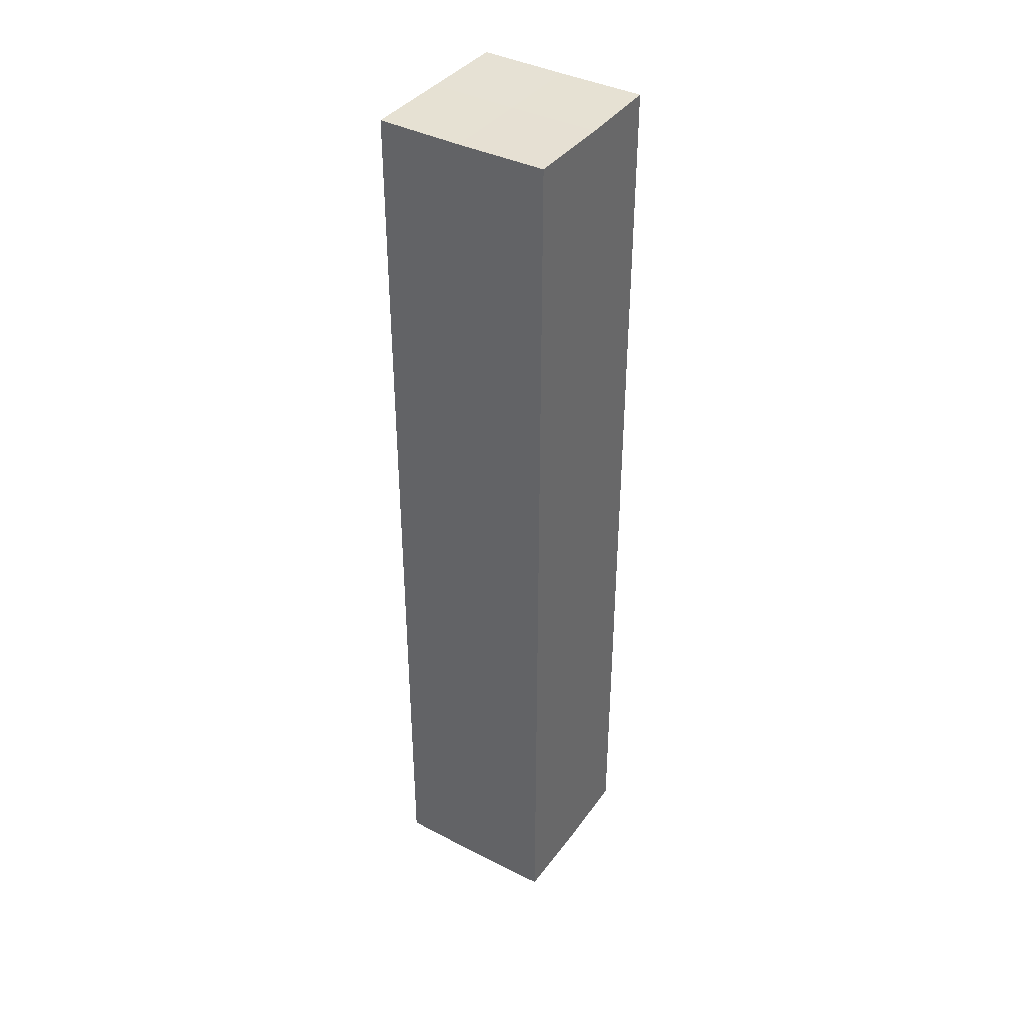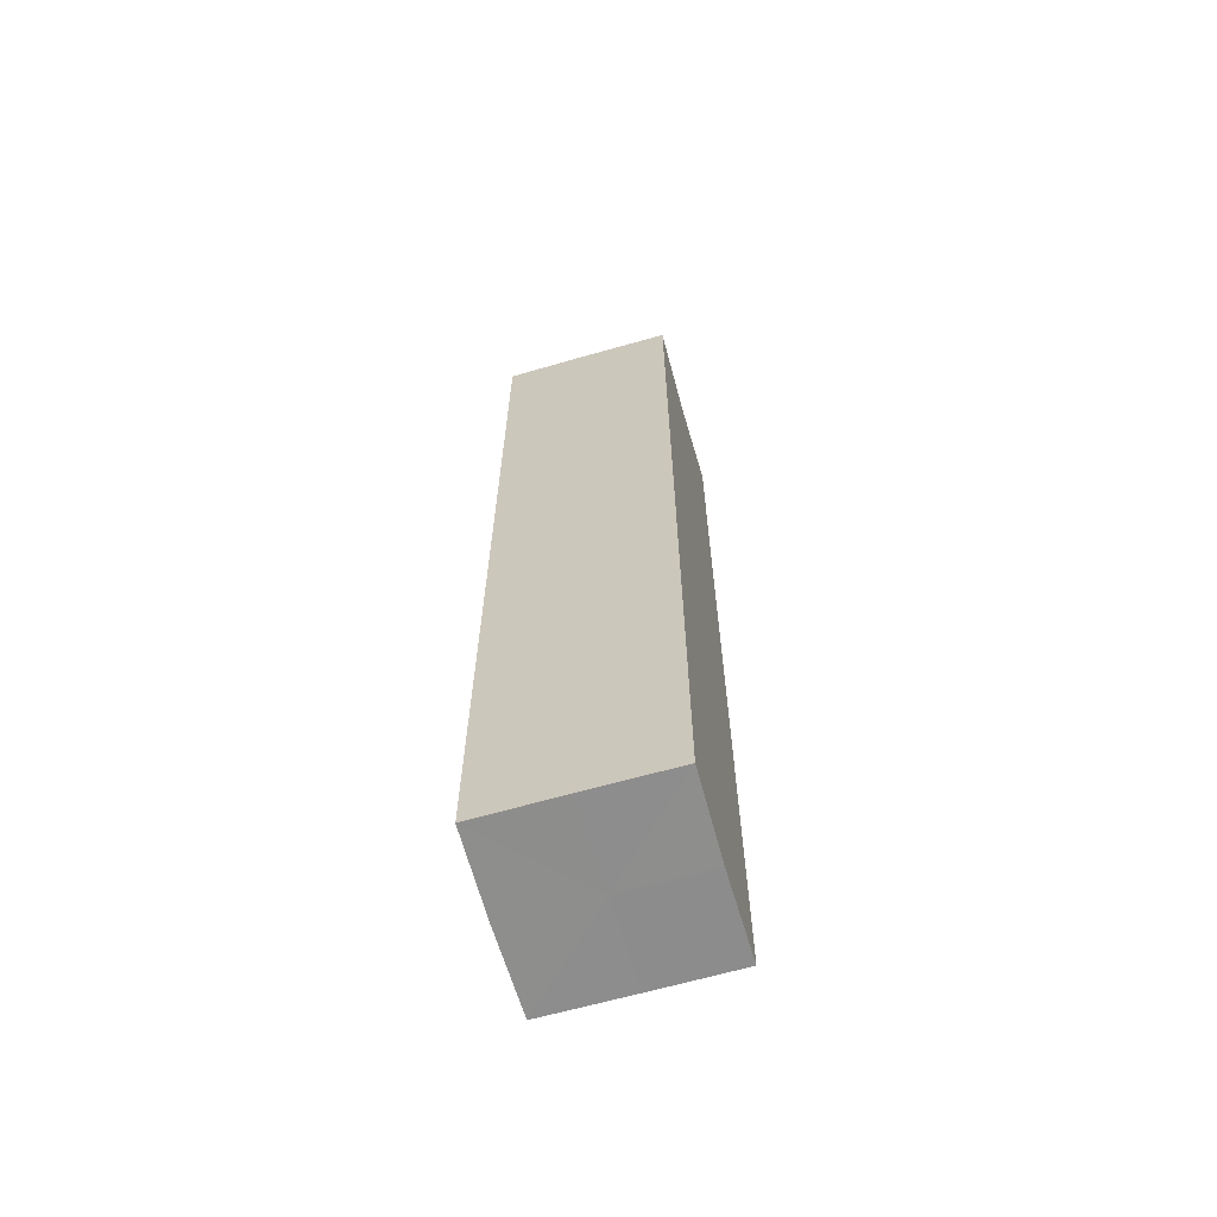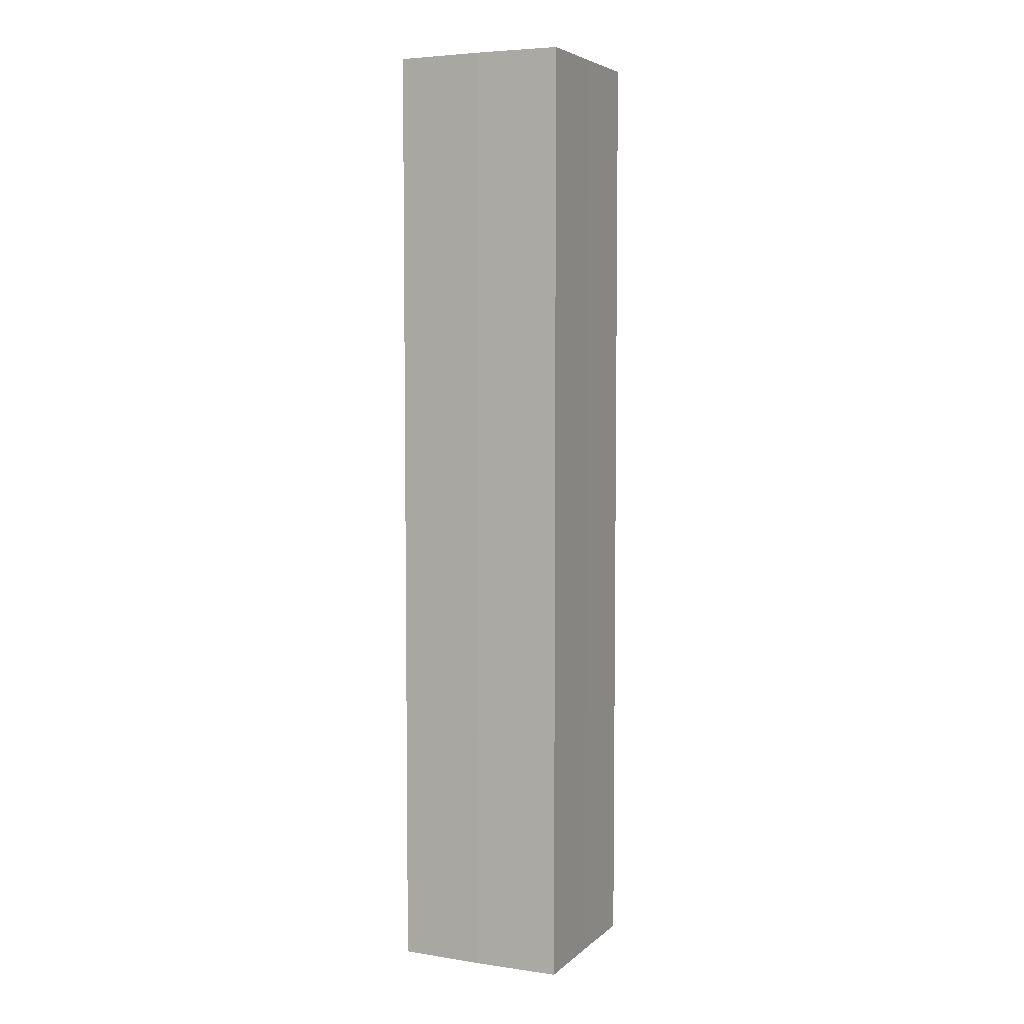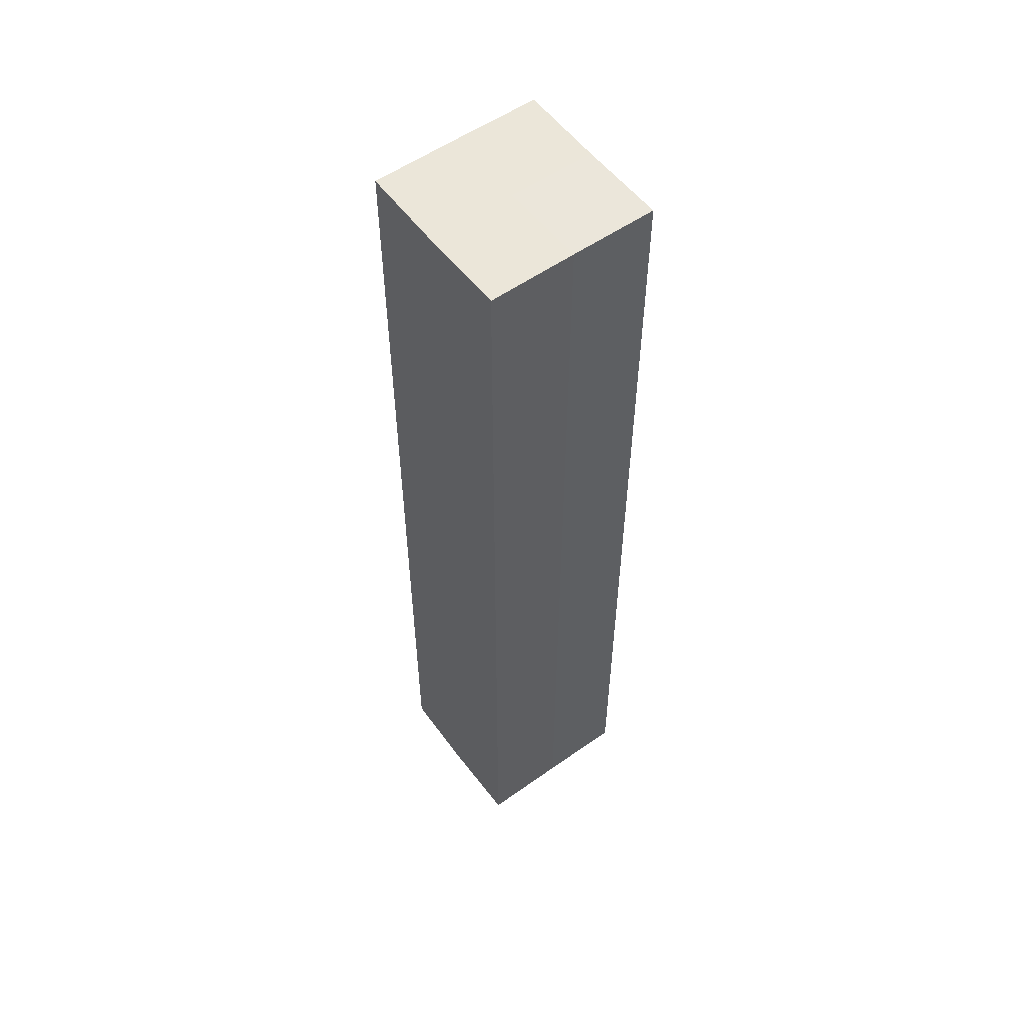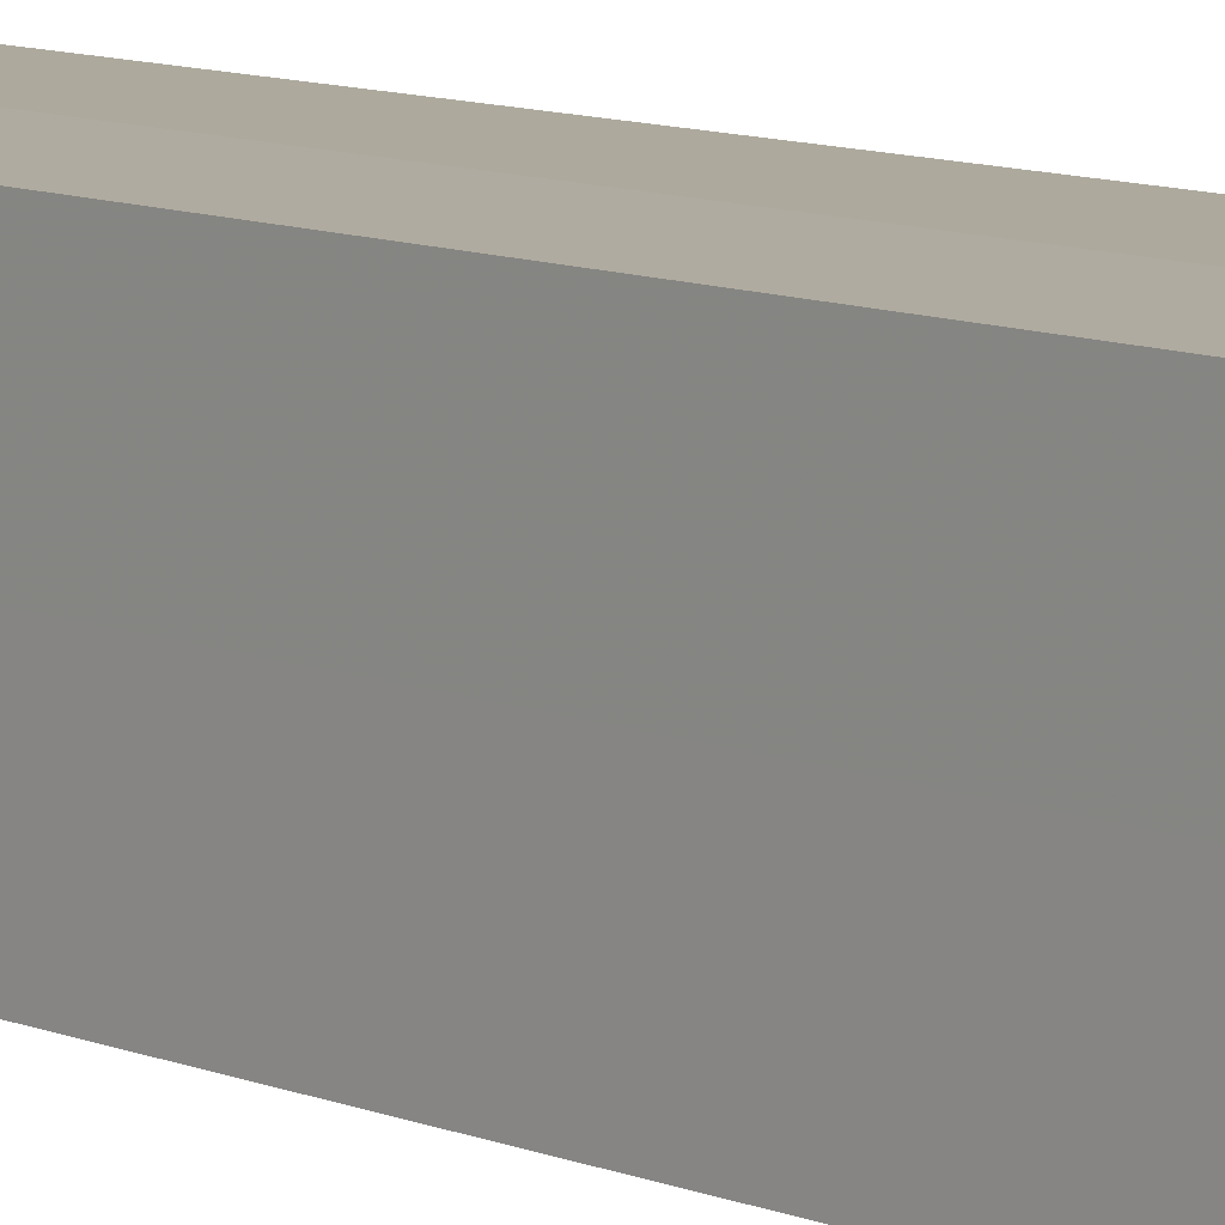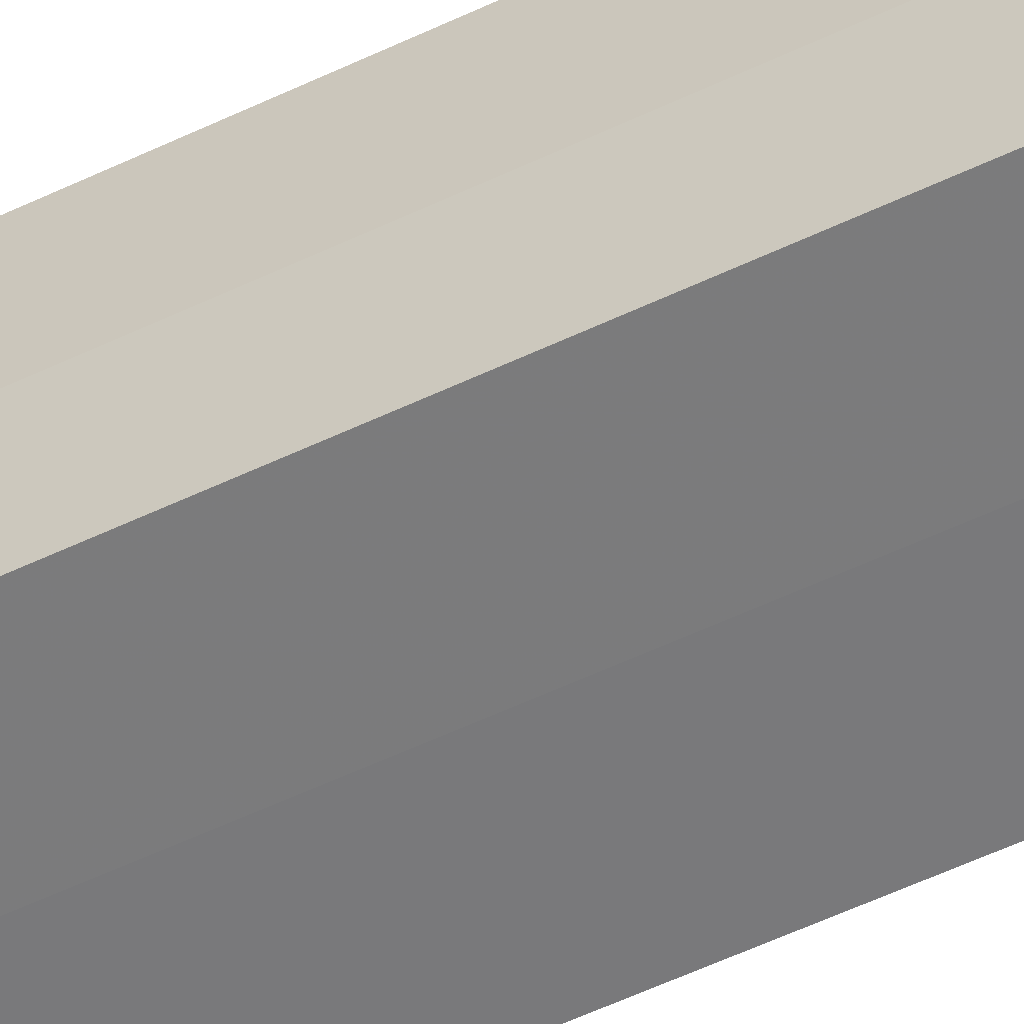
<metadata>
{"format":"obj","ext":"obj","renderer":"f3d","projection":"perspective","resolution":1024,"background":"white","views":[{"elev":38.9,"azim":32.7,"up":"+Z"},{"elev":-64.7,"azim":15.8,"up":"+Z"},{"elev":5.2,"azim":-65.6,"up":"+Z"},{"elev":55.0,"azim":53.4,"up":"+Z"},{"elev":9.3,"azim":-41.7,"up":"+Y"},{"elev":-58.0,"azim":116.0,"up":"+Y"}]}
</metadata>
<code>
o 21123
v 2220 1874 7.371
v 2220 1874 7.371
v 2220 1874 7.481
v 2220 1874 7.371
v 2220 1874 7.481
v 2220 1874 7.371
v 2220 1874 7.481
v 2220 1874 7.371
v 2220 1874 7.481
v 2220 1874 7.371
v 2220 1874 7.371
v 2220 1874 7.371
v 2220 1874 7.371
v 2220 1874 7.371
v 2220 1874 7.371
v 2220 1874 7.371
v 2220 1874 7.371
v 2220 1874 7.481
v 2220 1874 7.481
v 2220 1874 7.481
v 2220 1874 7.481
v 2220 1874 7.481
v 2220 1874 7.371
v 2220 1874 7.481
v 2220 1874 7.371
v 2220 1874 7.371
v 2220 1874 7.371
v 2220 1874 7.371
v 2220 1874 7.481
v 2220 1874 7.371
v 2220 1874 7.371
v 2220 1874 7.371
v 2220 1874 7.481
v 2220 1874 7.371
v 2220 1874 7.371
v 2220 1874 7.481
v 2220 1874 7.371
v 2220 1874 7.481
v 2220 1874 7.371
v 2220 1874 7.481
v 2220 1874 7.481
v 2220 1874 7.481
v 2220 1874 7.481
v 2220 1874 7.481
v 2220 1874 7.481
v 2220 1874 7.481
v 2220 1874 7.481
v 2220 1874 7.481
v 2220 1874 7.481
v 2220 1874 7.481
f 1 2 3
f 4 1 5
f 5 6 7
f 7 8 9
f 10 8 11
f 10 12 8
f 10 11 13
f 10 14 12
f 10 13 15
f 10 16 14
f 10 15 17
f 10 17 16
f 18 14 19
f 20 13 21
f 22 23 18
f 24 25 20
f 26 27 22
f 27 28 29
f 30 31 24
f 31 32 33
f 34 35 36
f 35 37 38
f 36 39 40
f 40 17 41
f 42 43 44
f 42 45 43
f 42 44 46
f 42 47 45
f 42 46 48
f 42 49 47
f 42 48 50
f 42 50 49

</code>
